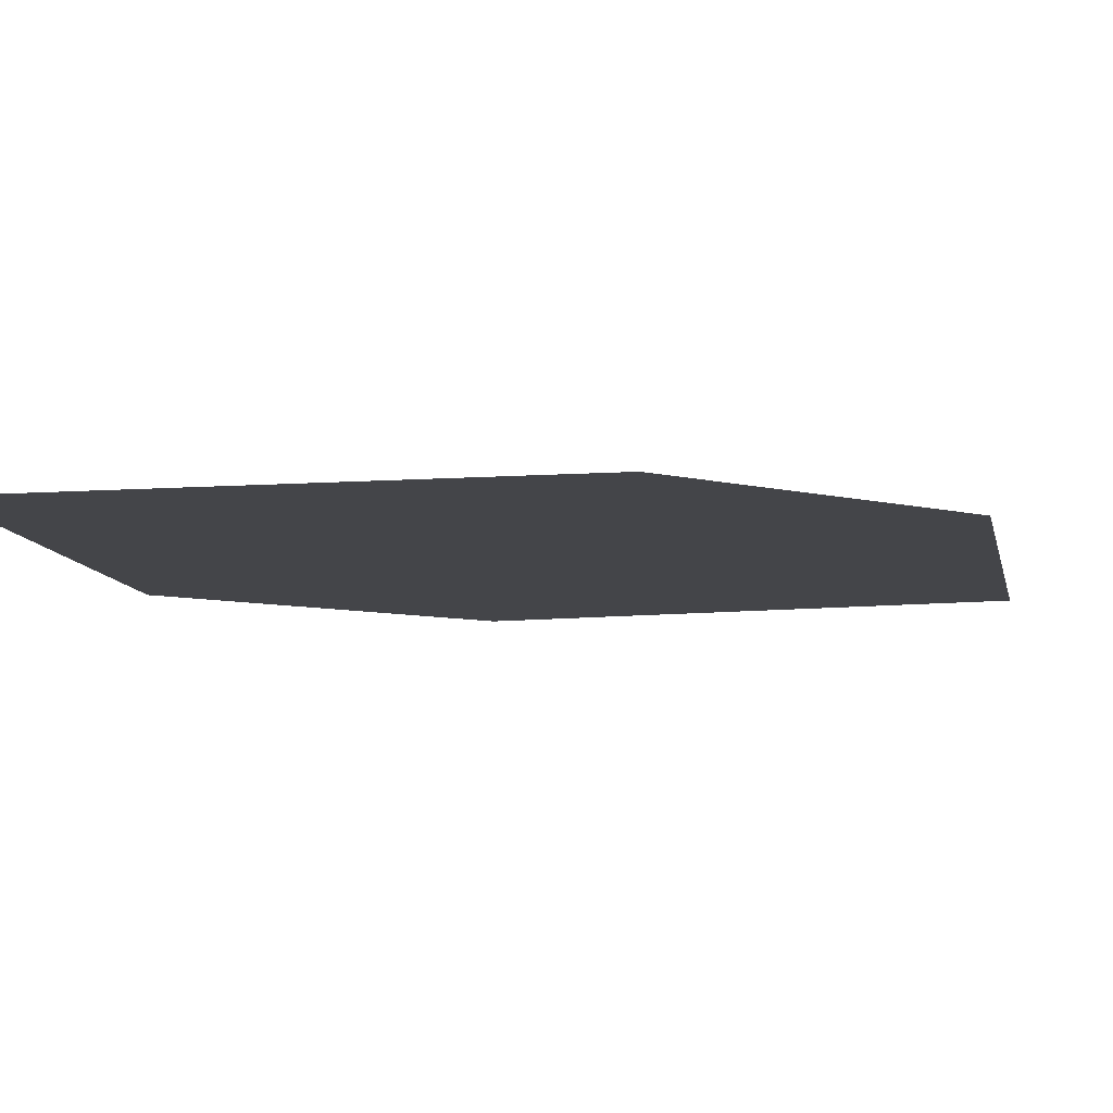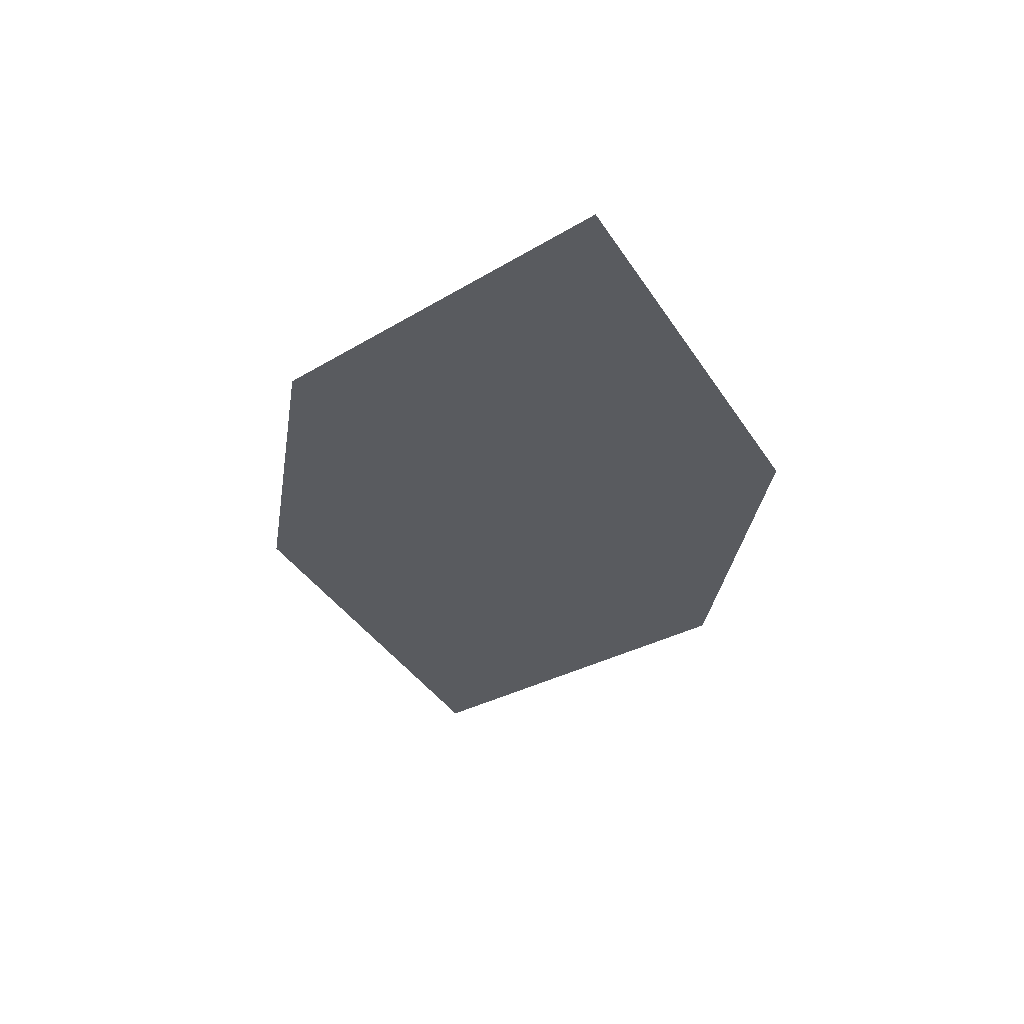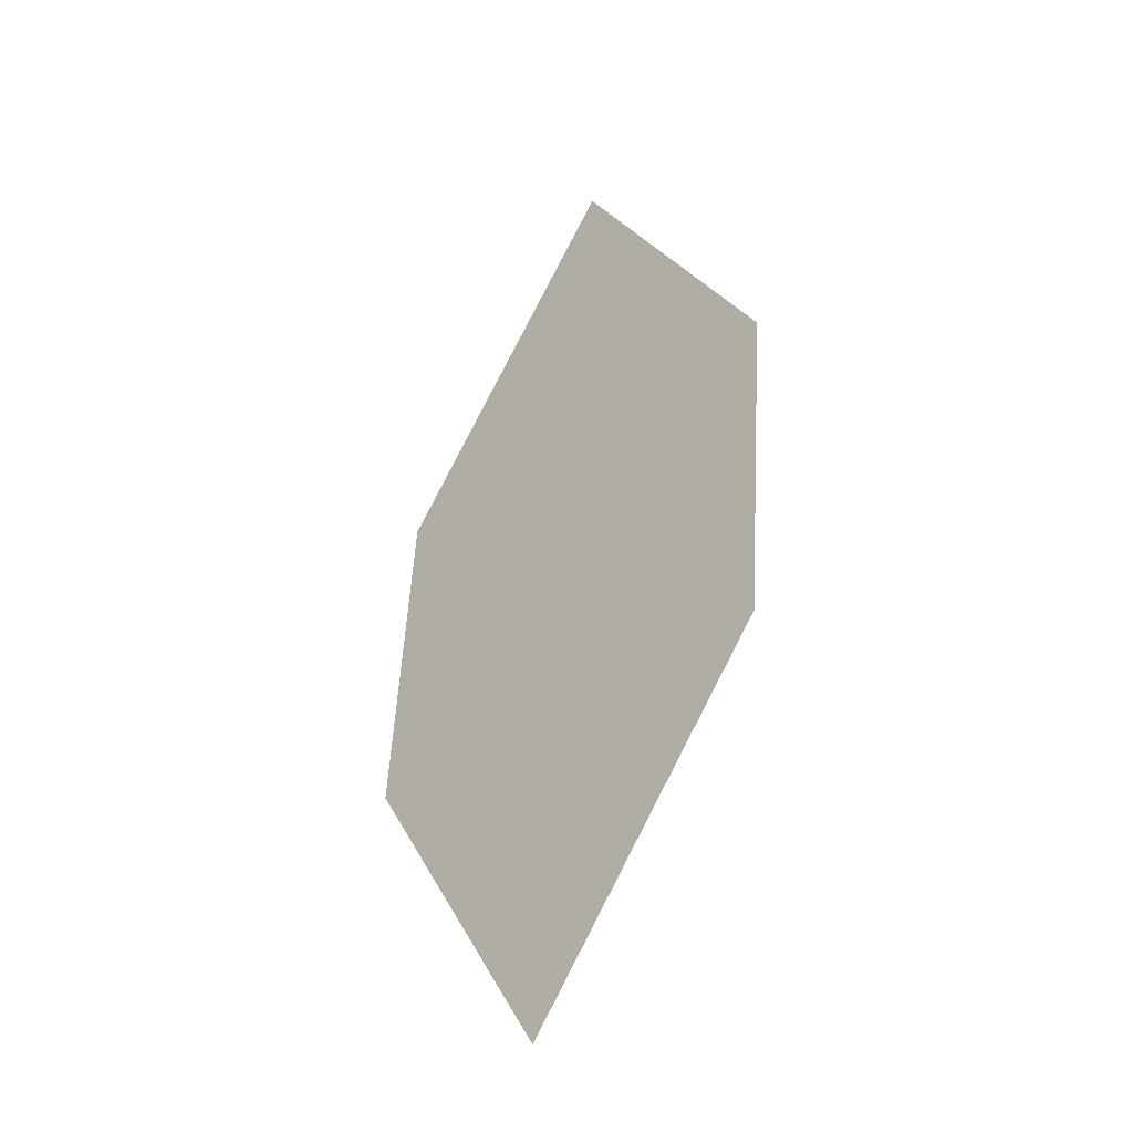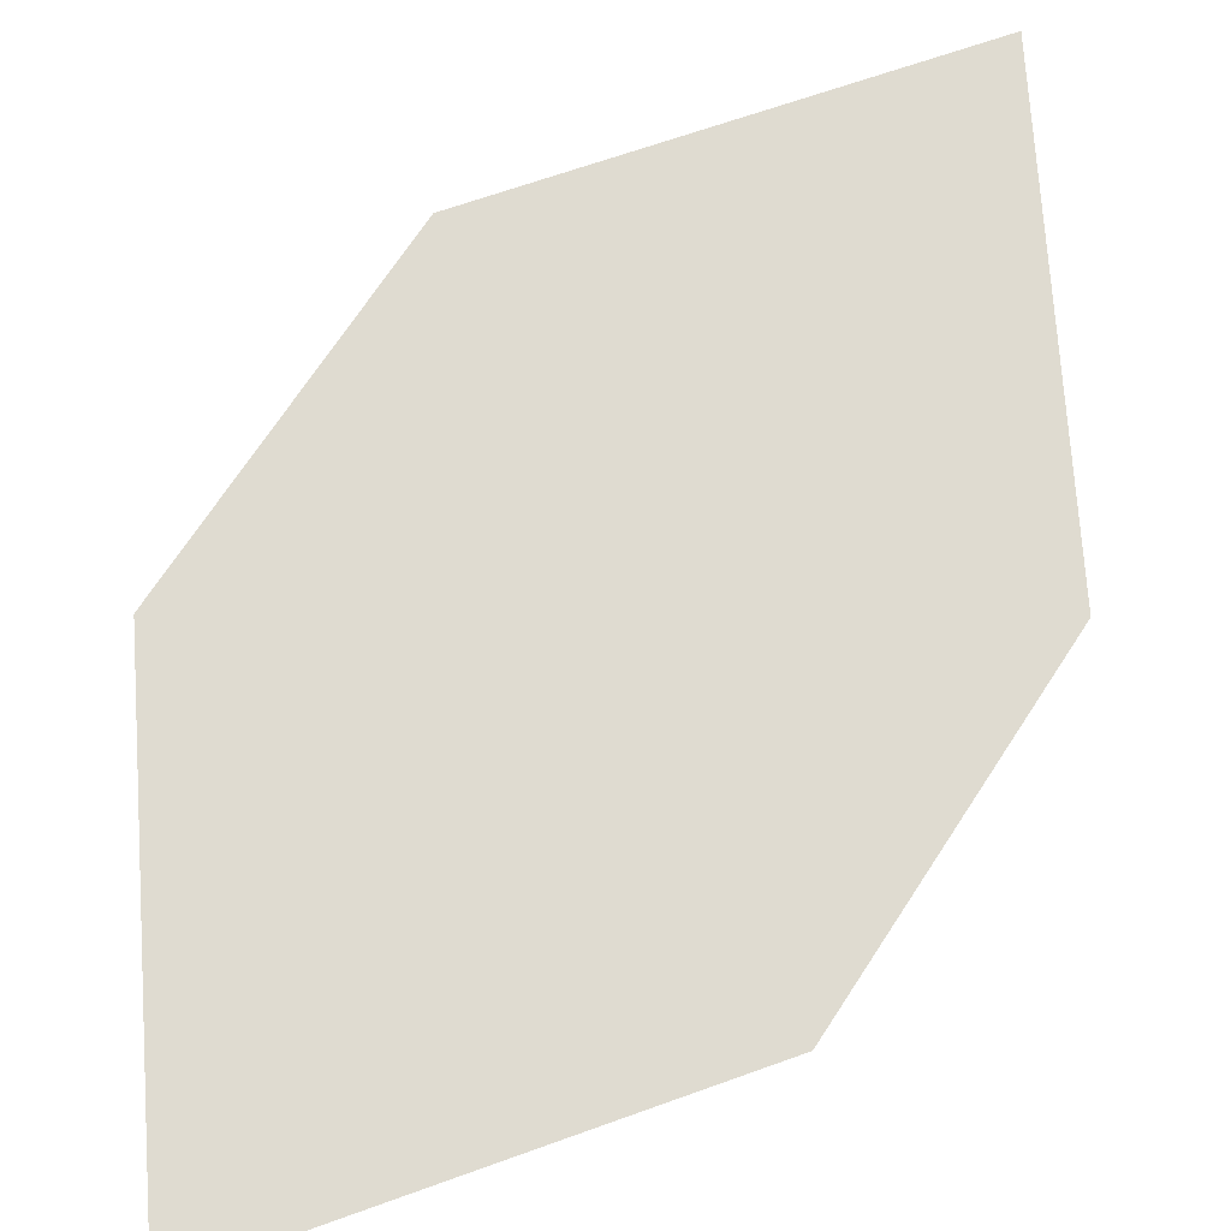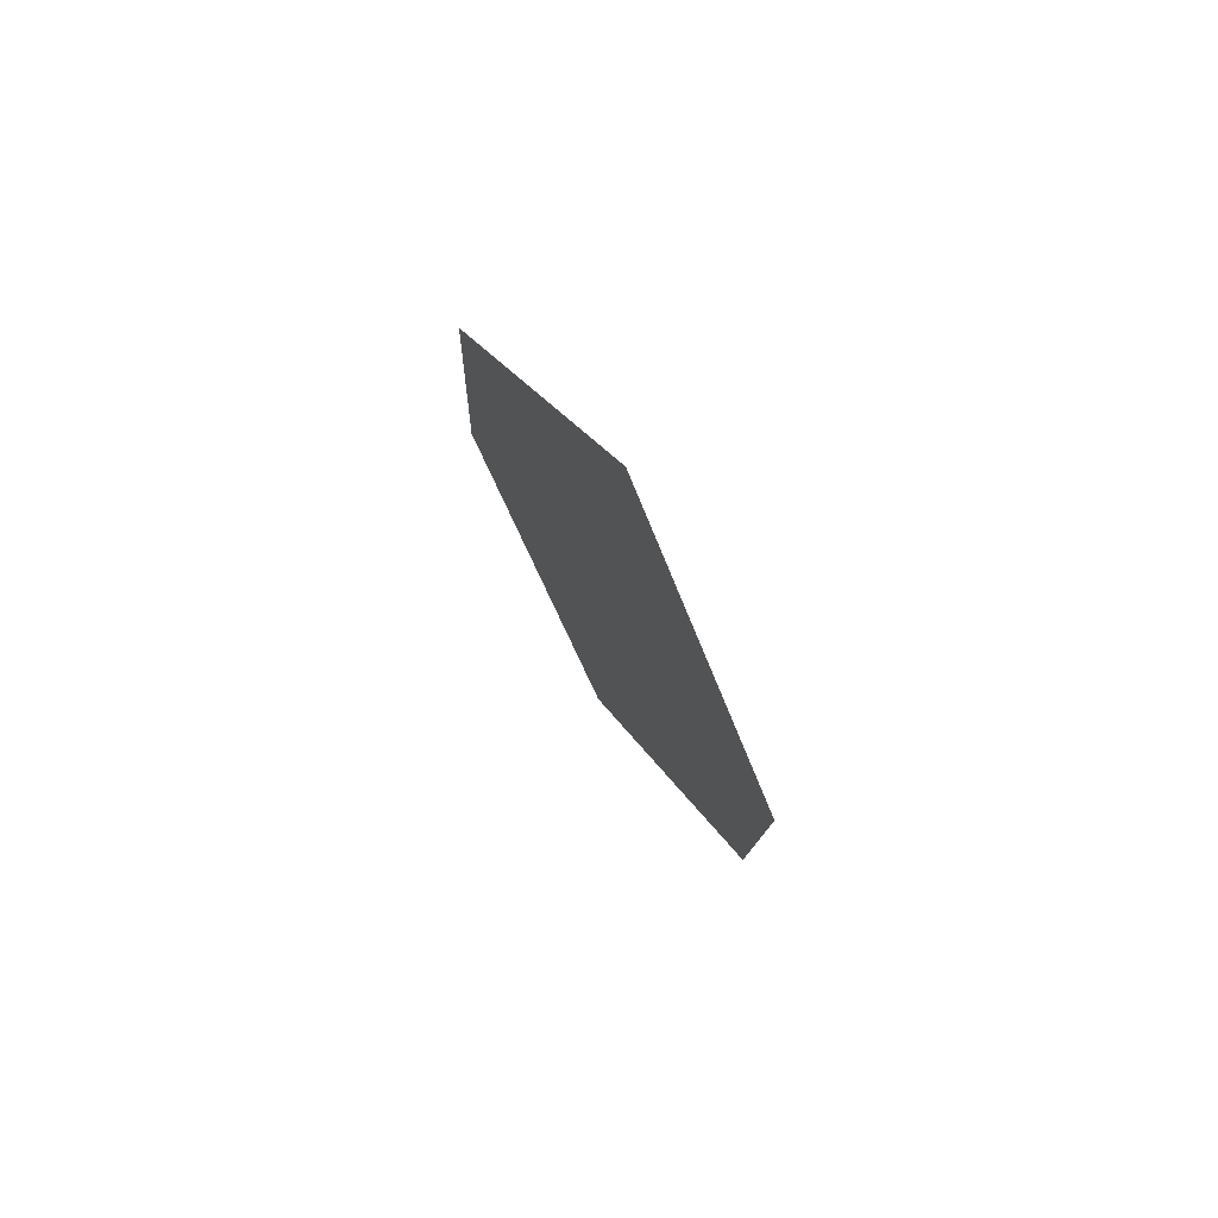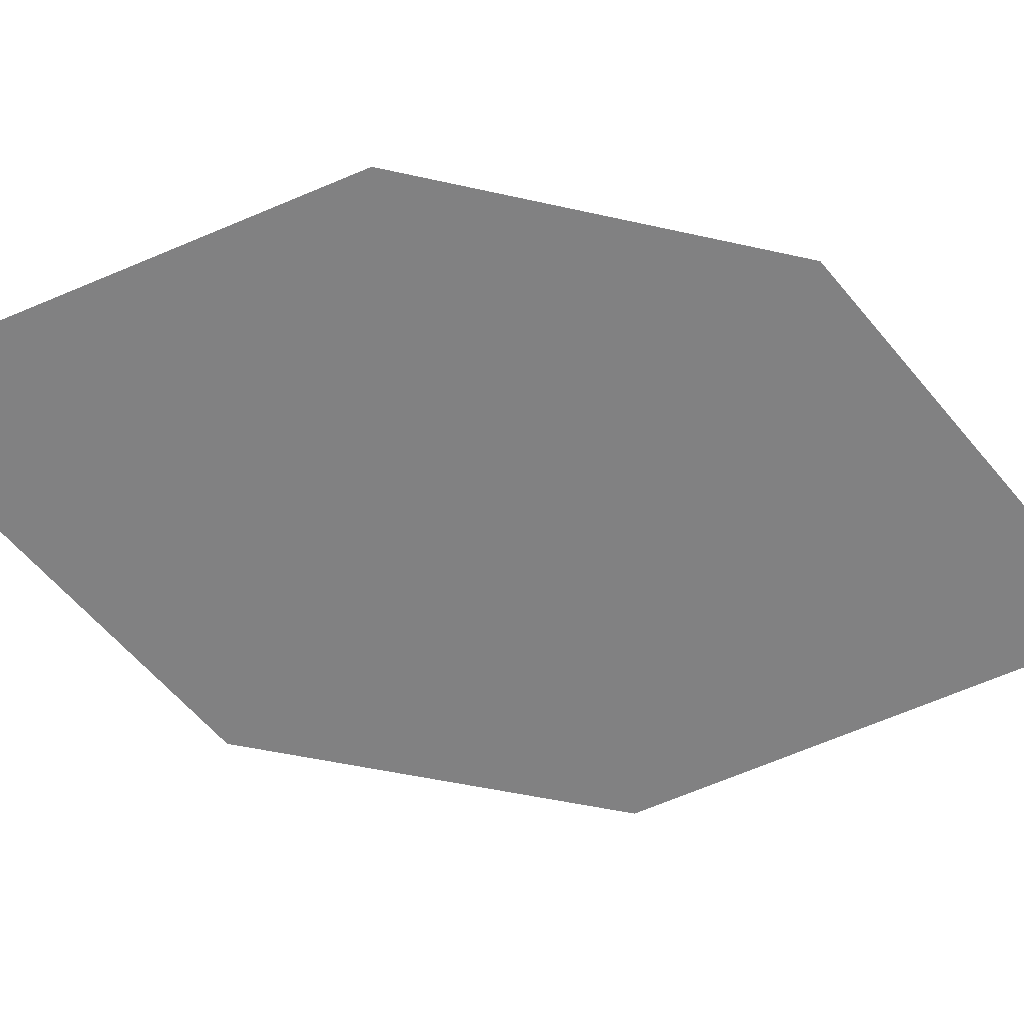
<metadata>
{"format":"obj","ext":"obj","renderer":"f3d","projection":"perspective","resolution":1024,"background":"white","views":[{"elev":-11.7,"azim":-124.2,"up":"+Z"},{"elev":53.2,"azim":-173.2,"up":"+Y"},{"elev":-44.9,"azim":-133.7,"up":"+Y"},{"elev":73.8,"azim":42.0,"up":"+Z"},{"elev":68.7,"azim":-122.0,"up":"+Y"},{"elev":-60.7,"azim":-95.5,"up":"+Z"}]}
</metadata>
<code>
o leaves.096
v 0.2358 0.1049 1.103
v 0.2188 0.07288 1.105
v 0.2493 0.01907 1.109
v 0.2618 0.07964 1.105
v 0.2663 0.05104 1.107
v 0.2233 0.04429 1.107
f 1 2 6 3
f 1 3 5 4

</code>
